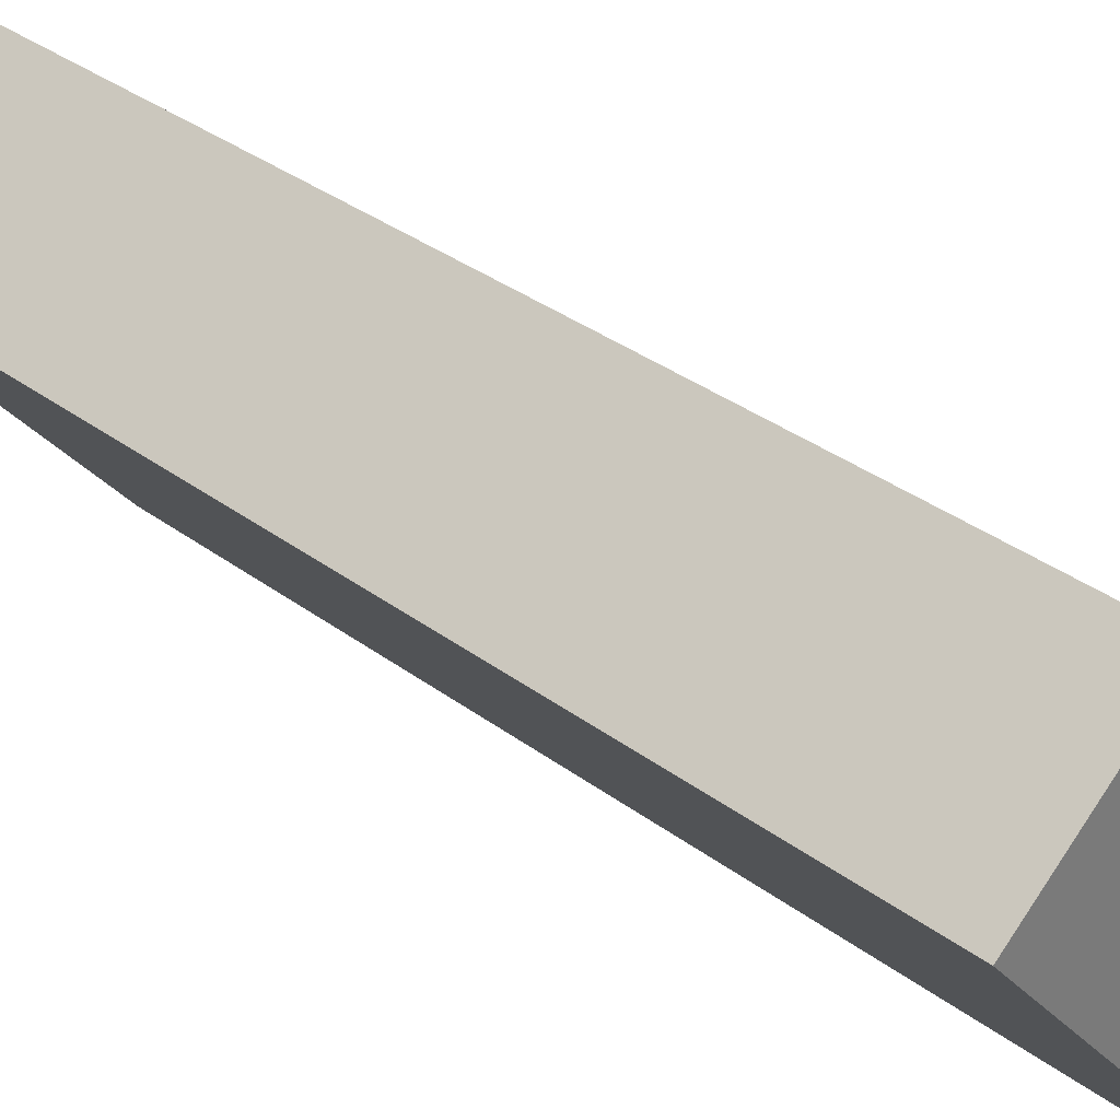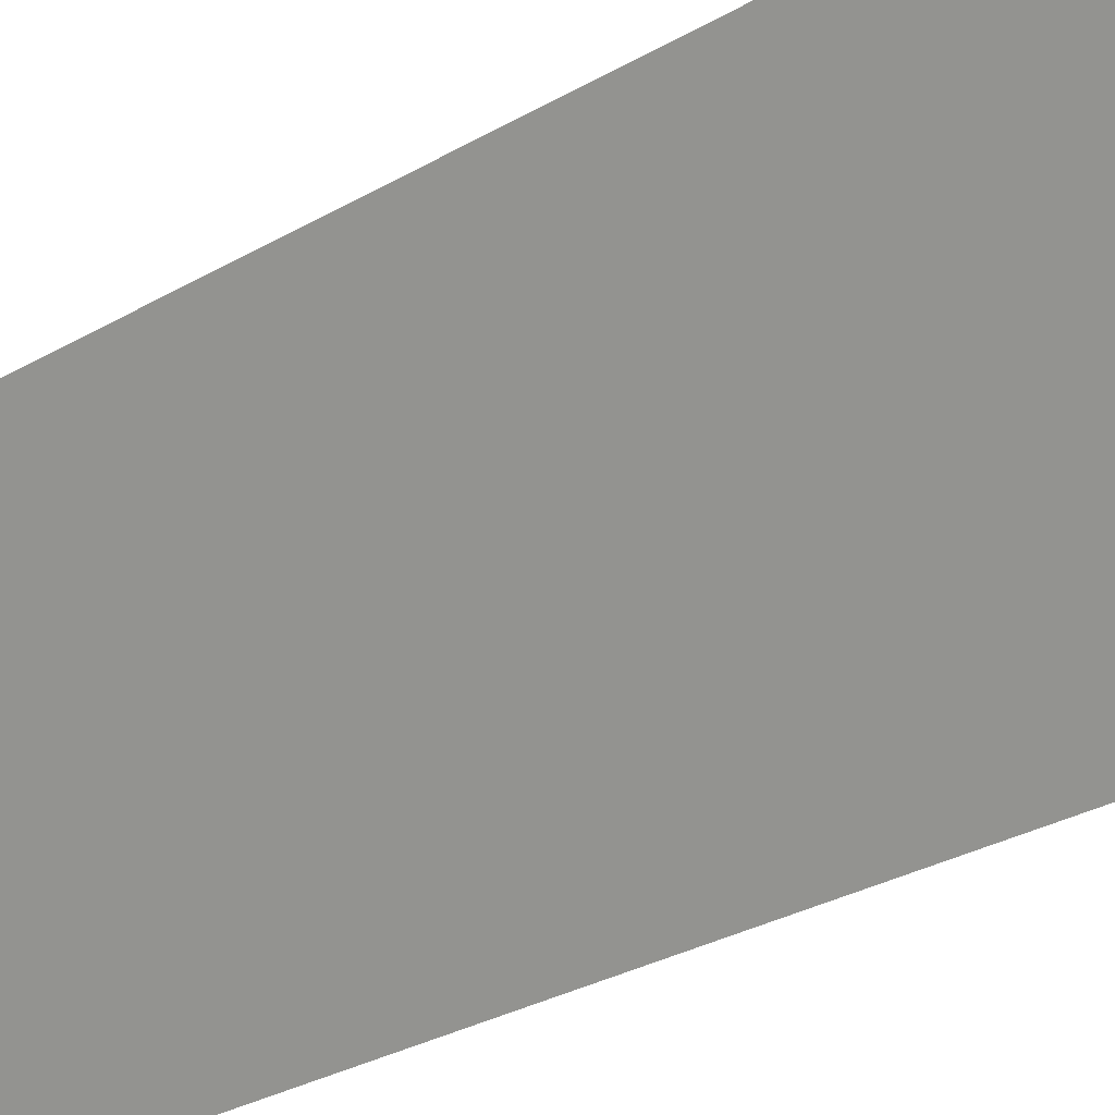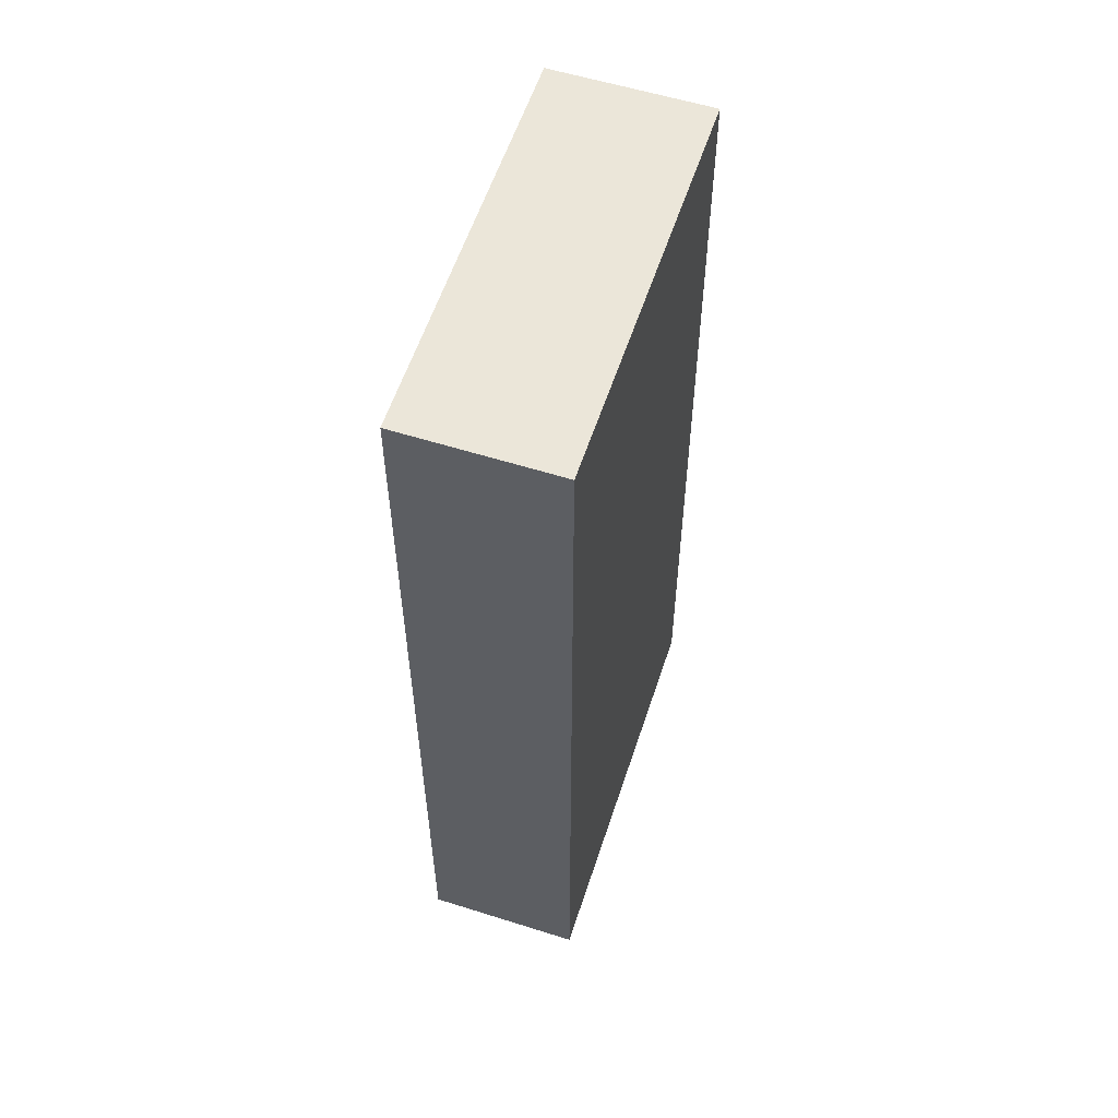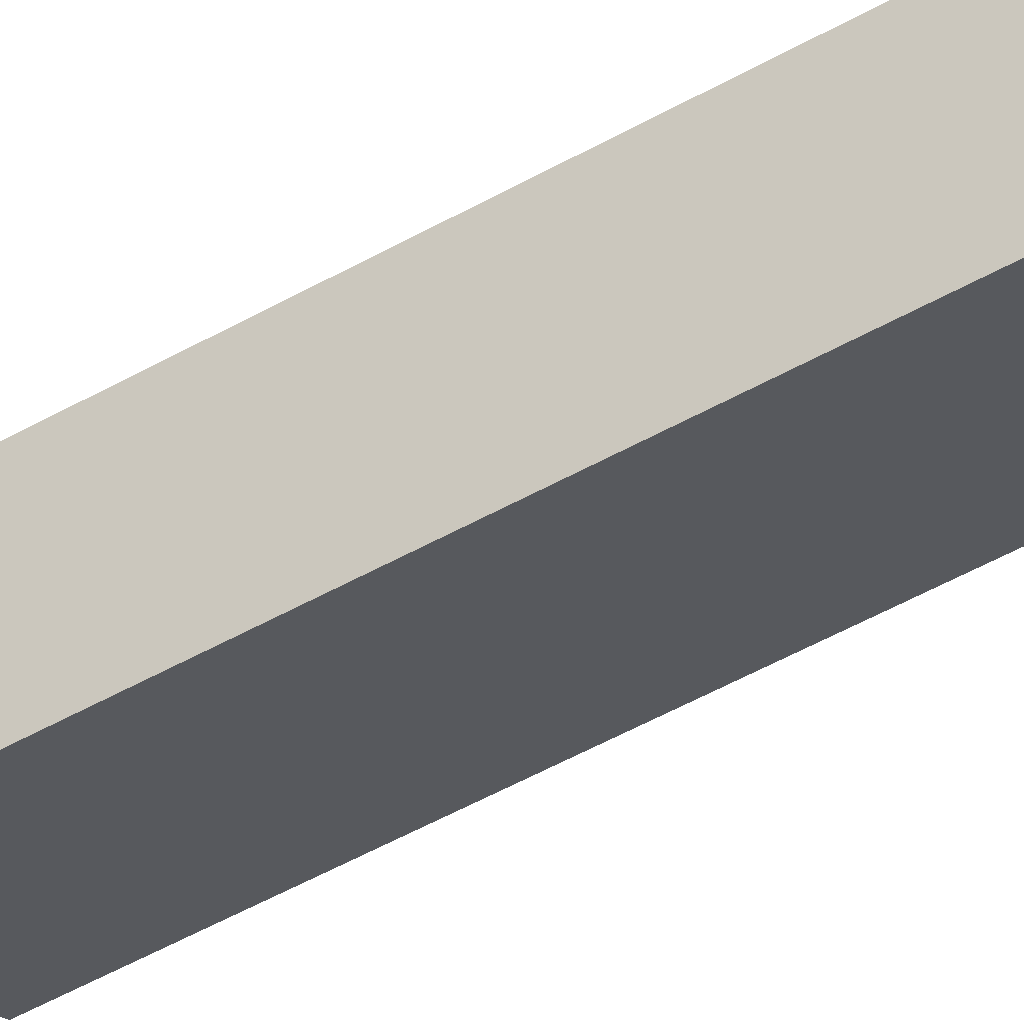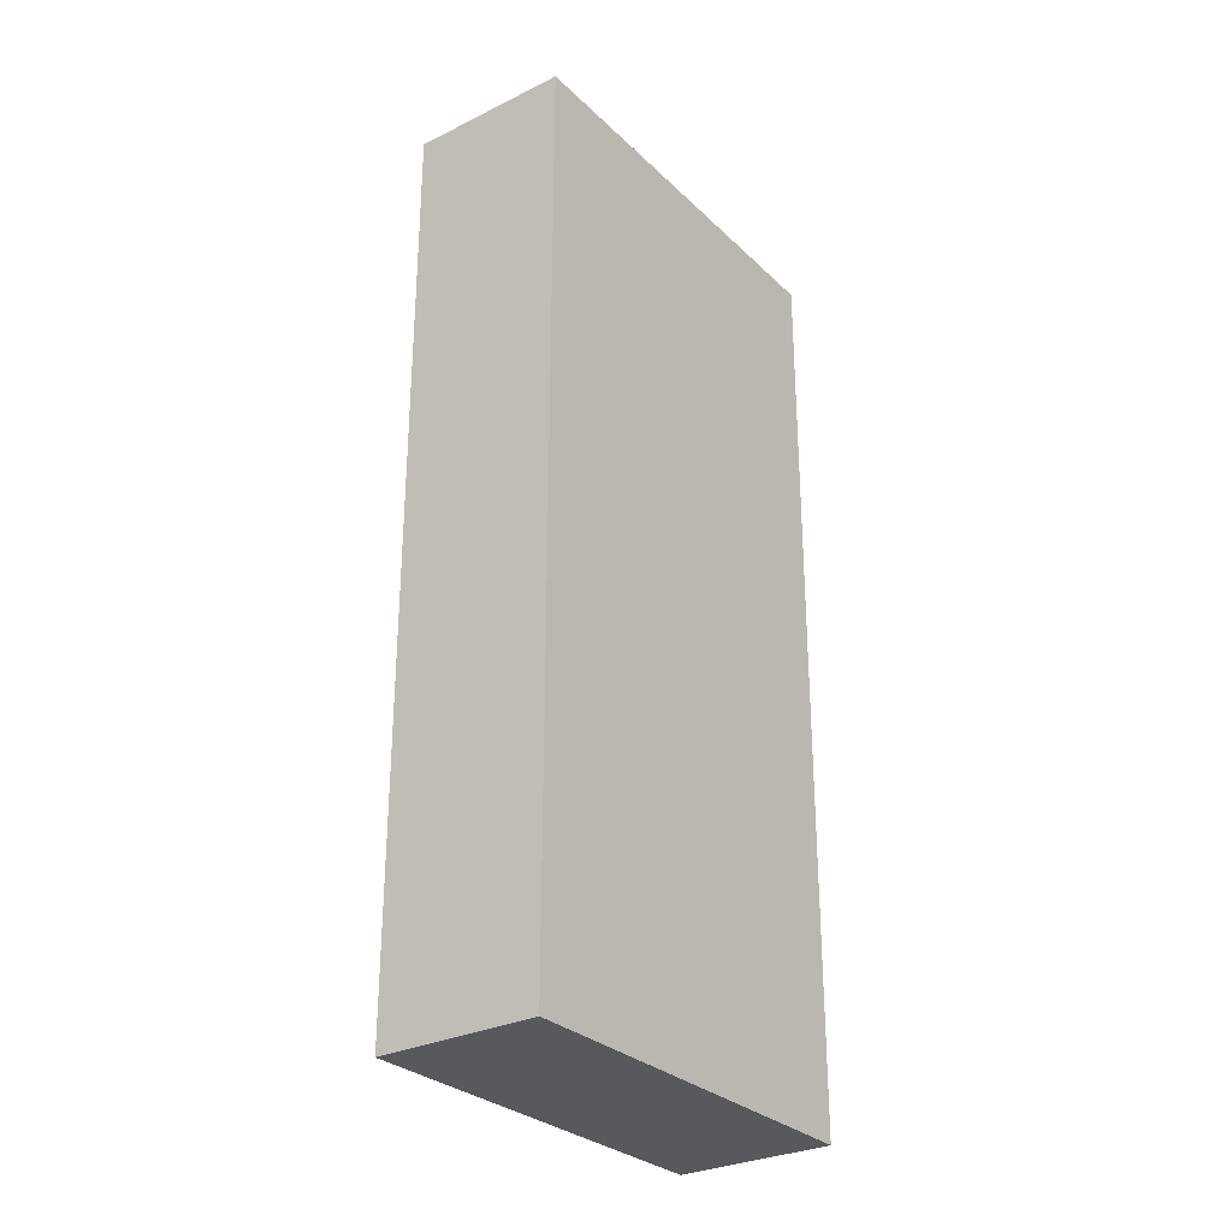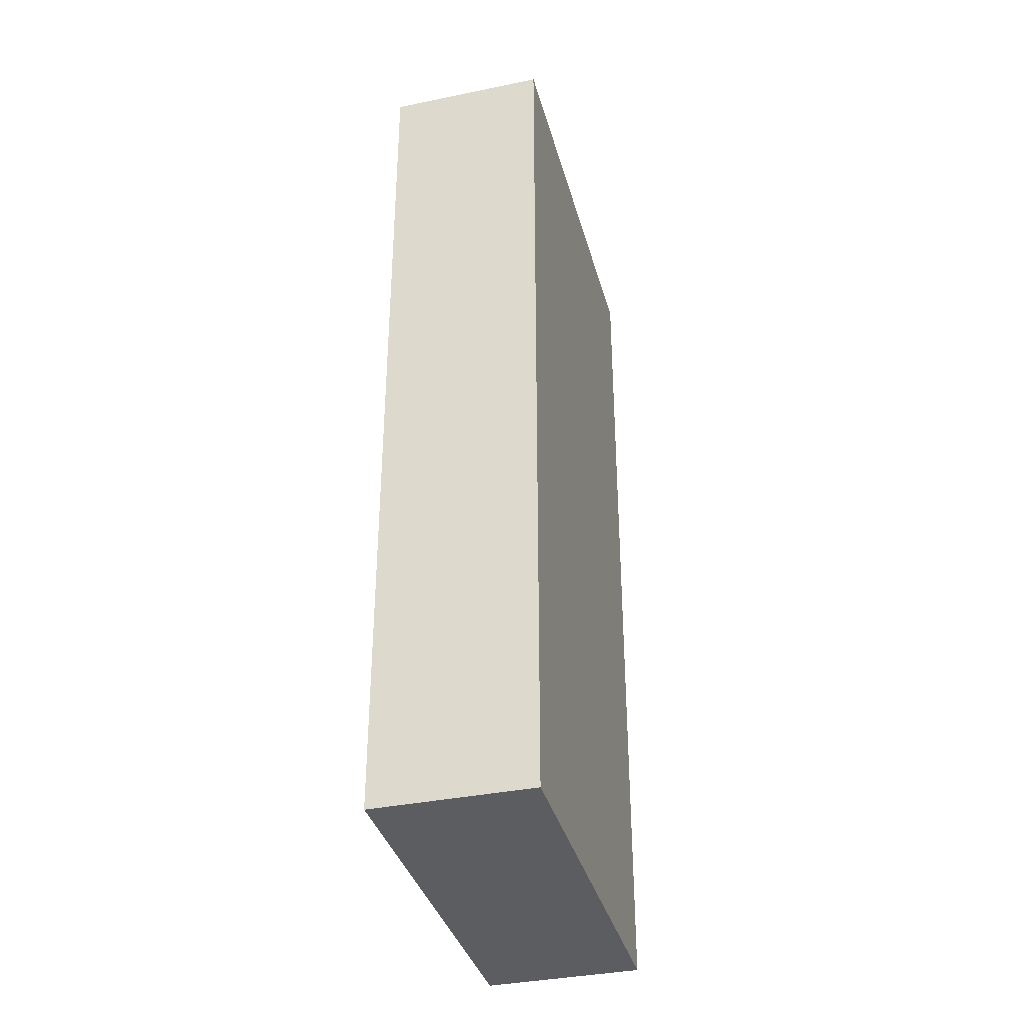
<metadata>
{"format":"obj","ext":"obj","renderer":"f3d","projection":"perspective","resolution":1024,"background":"white","views":[{"elev":33.3,"azim":136.0,"up":"+Z"},{"elev":-31.9,"azim":128.7,"up":"+Z"},{"elev":57.3,"azim":58.4,"up":"+Y"},{"elev":-69.8,"azim":-62.9,"up":"+Z"},{"elev":-29.2,"azim":-103.4,"up":"+Y"},{"elev":-36.3,"azim":-124.6,"up":"+Y"}]}
</metadata>
<code>
v  0.729 5.434 -0.619
v  1.597 5.434 1.861
v  2.318 5.434 1.252
v  0 5.434 3.327e-16
v  1.597 -1.14e-16 1.861
v  2.318 -7.666e-17 1.252
v  0.729 3.79e-17 -0.619
v  0 0 0
g defaultobject
f 1 2 3
f 2 1 4
f 5 3 2
f 3 5 6
f 6 1 3
f 1 6 7
f 7 4 1
f 4 7 8
f 8 2 4
f 2 8 5
f 5 7 6
f 7 5 8

</code>
